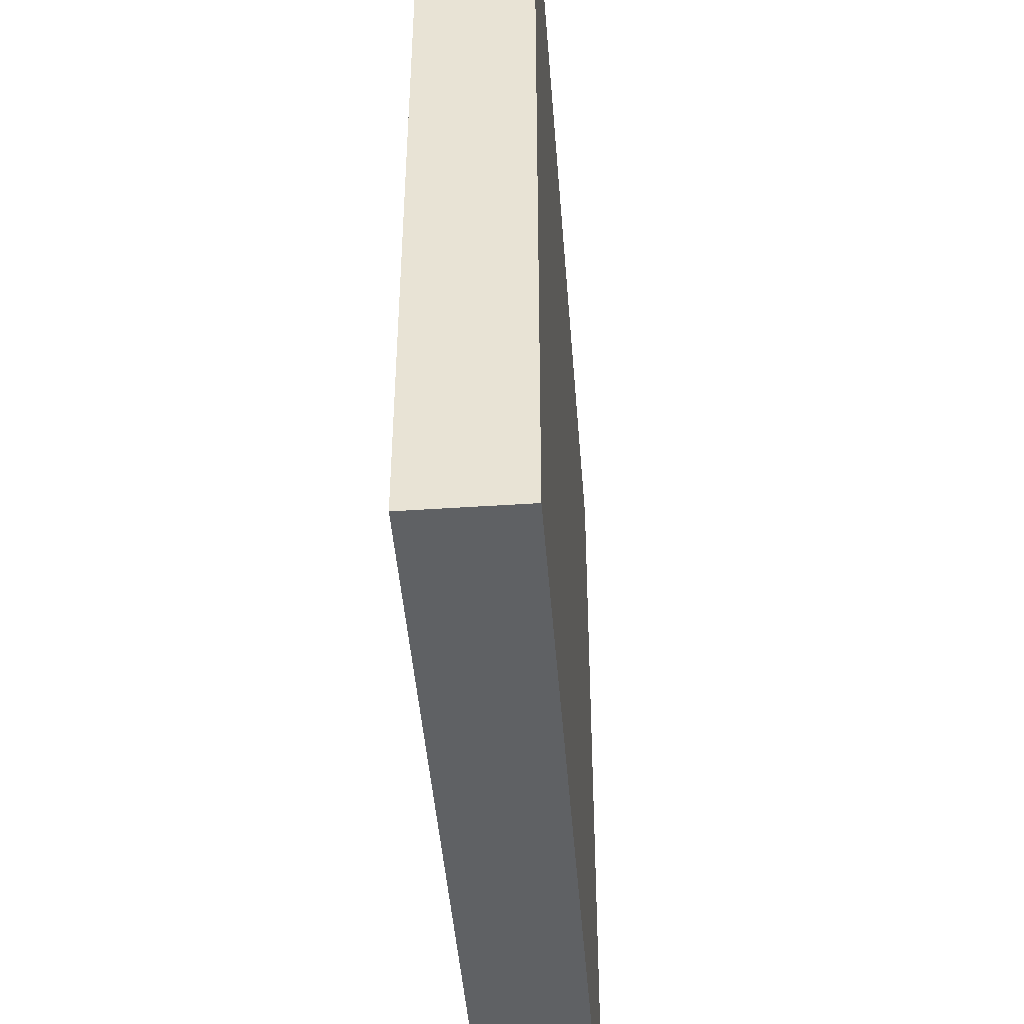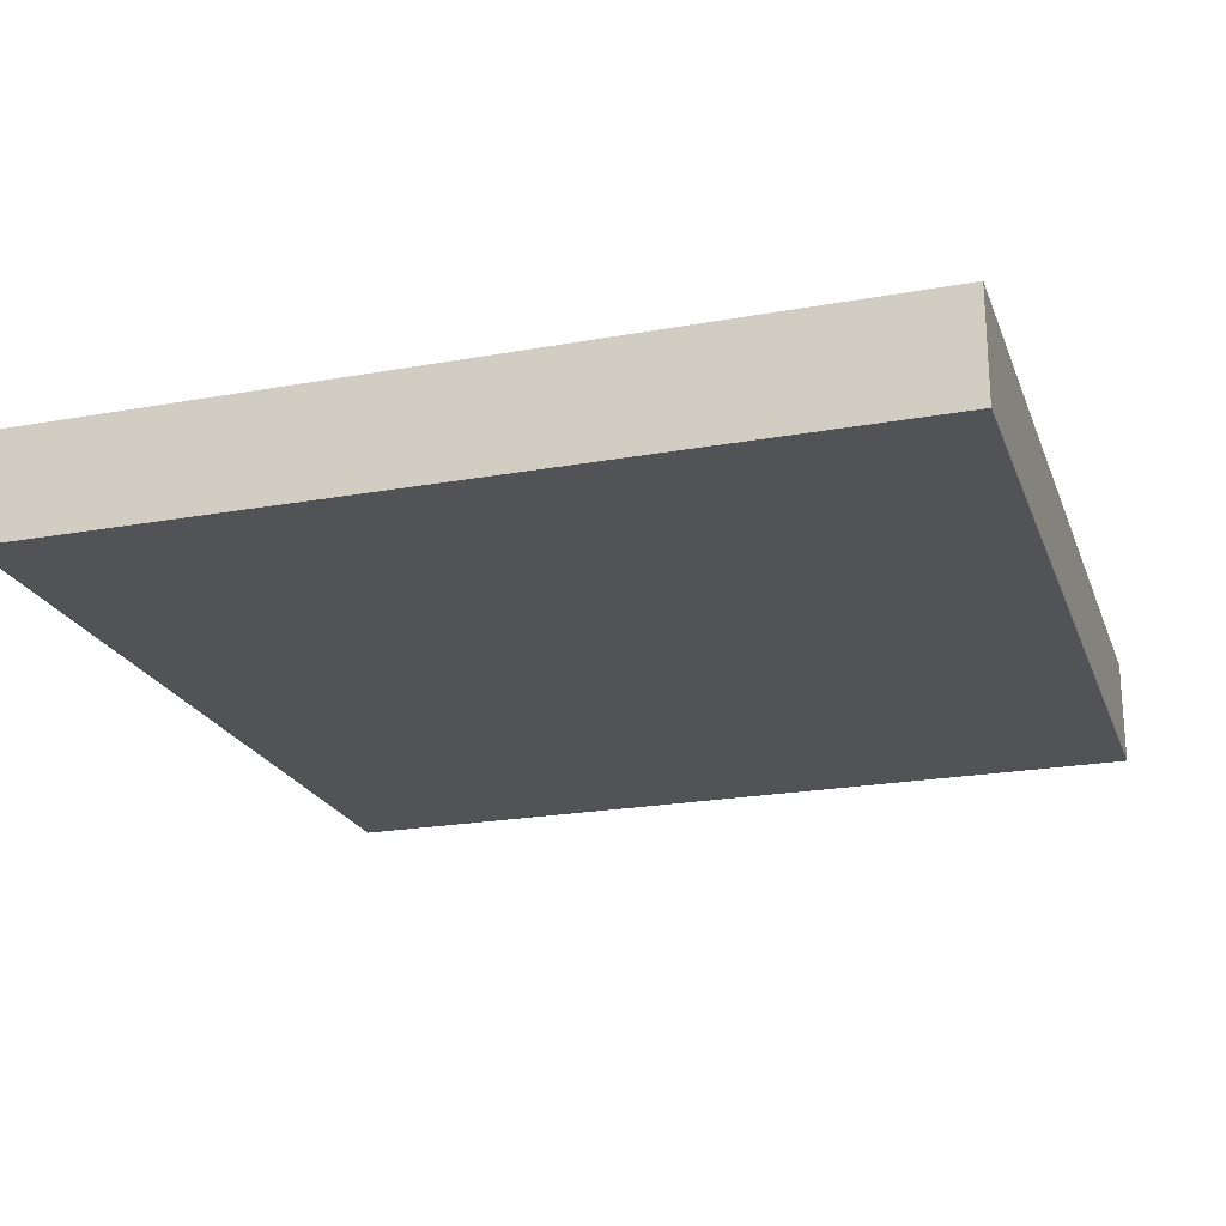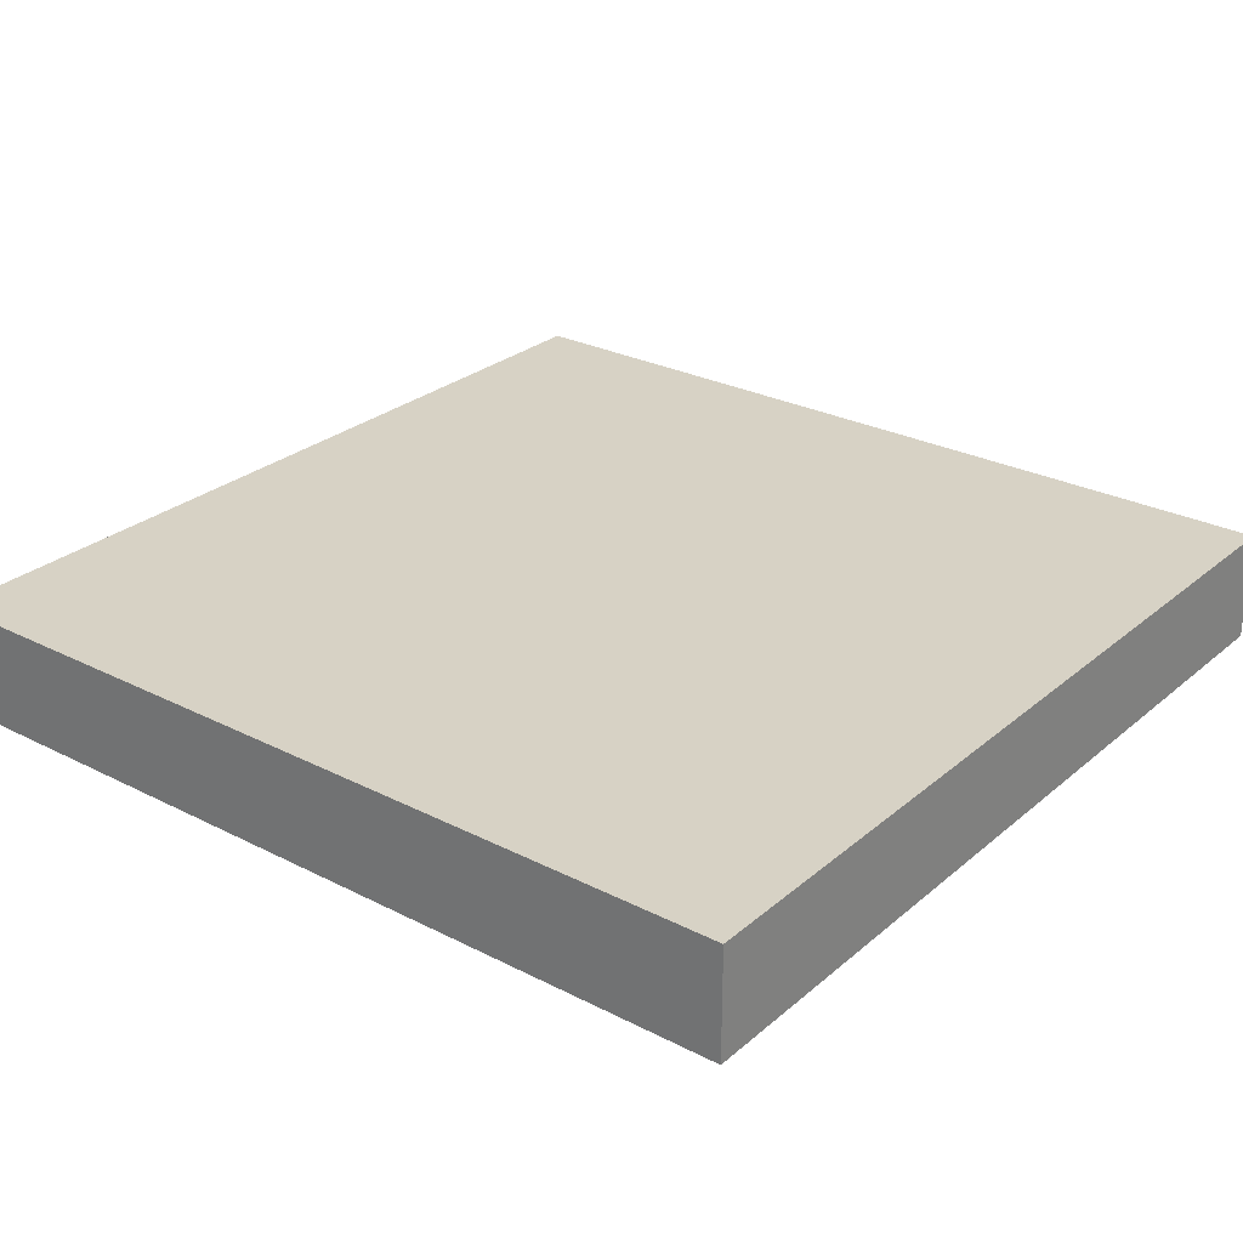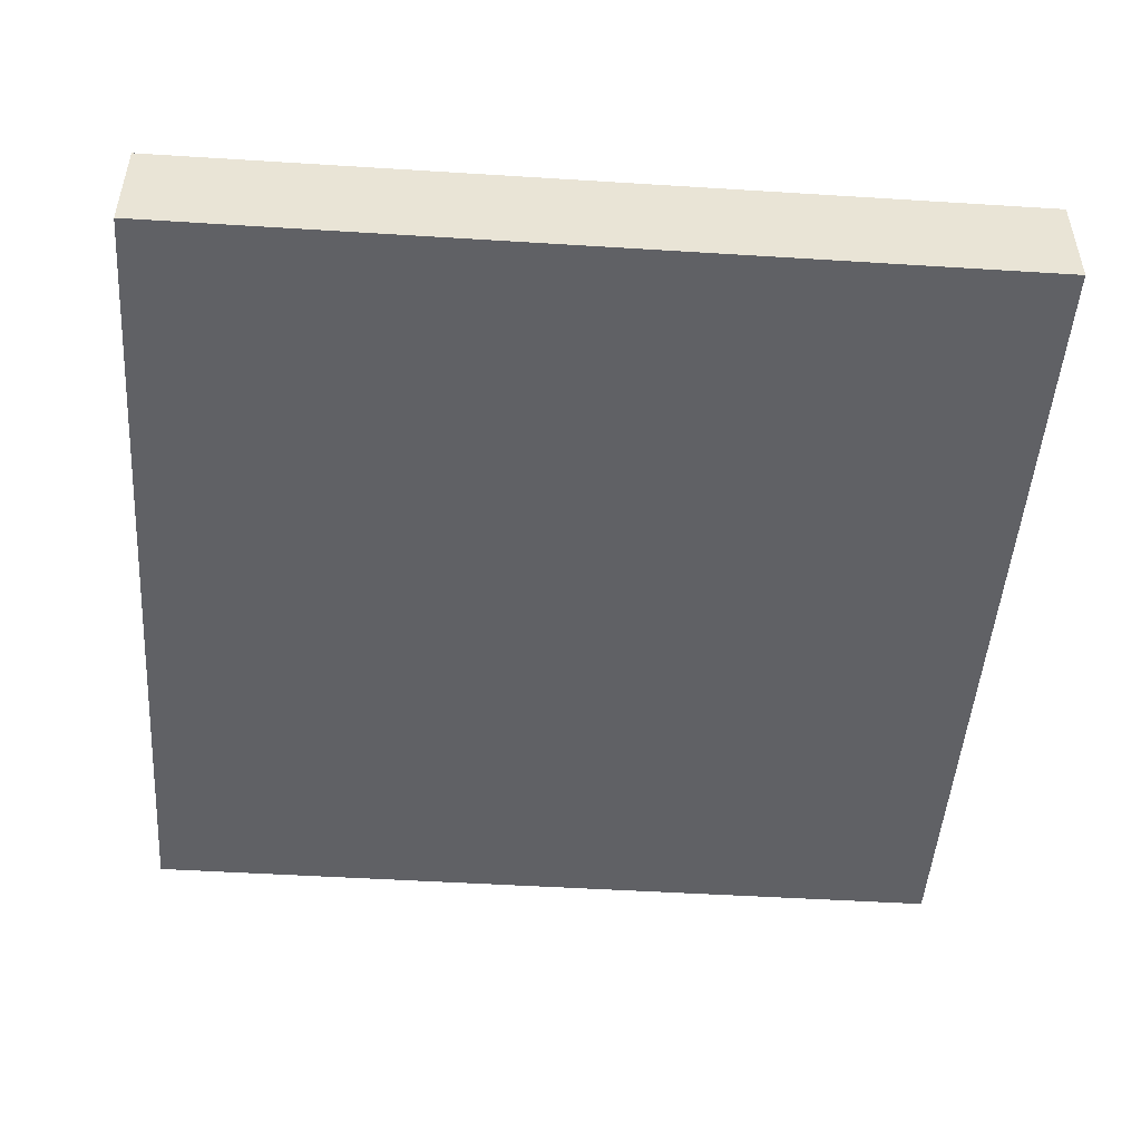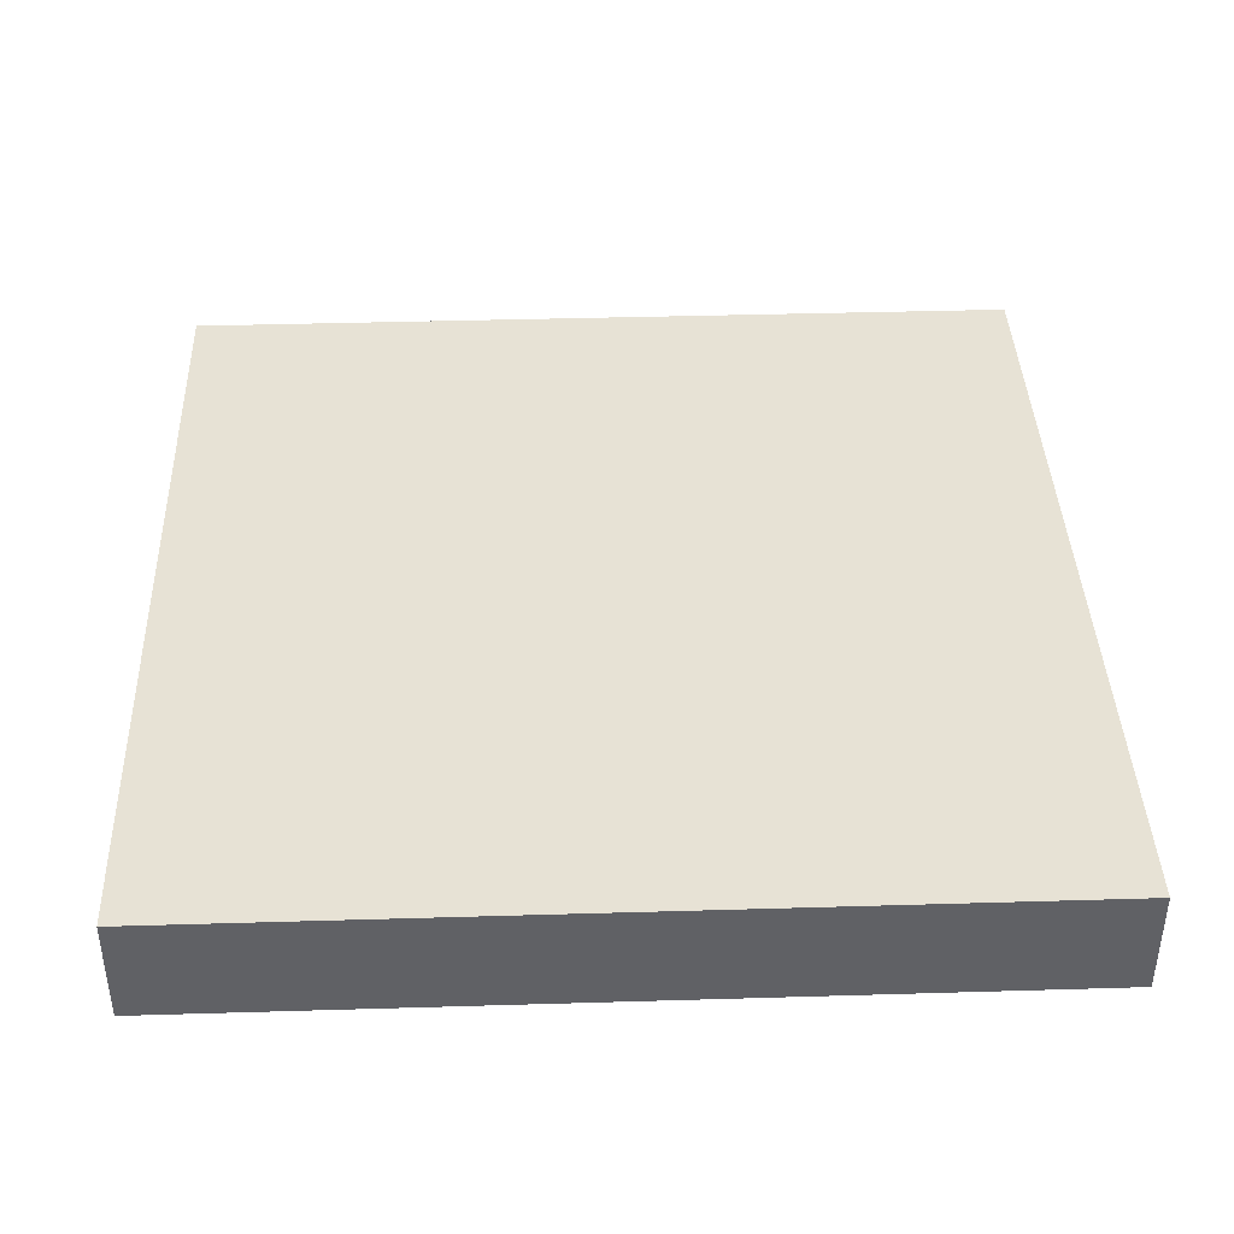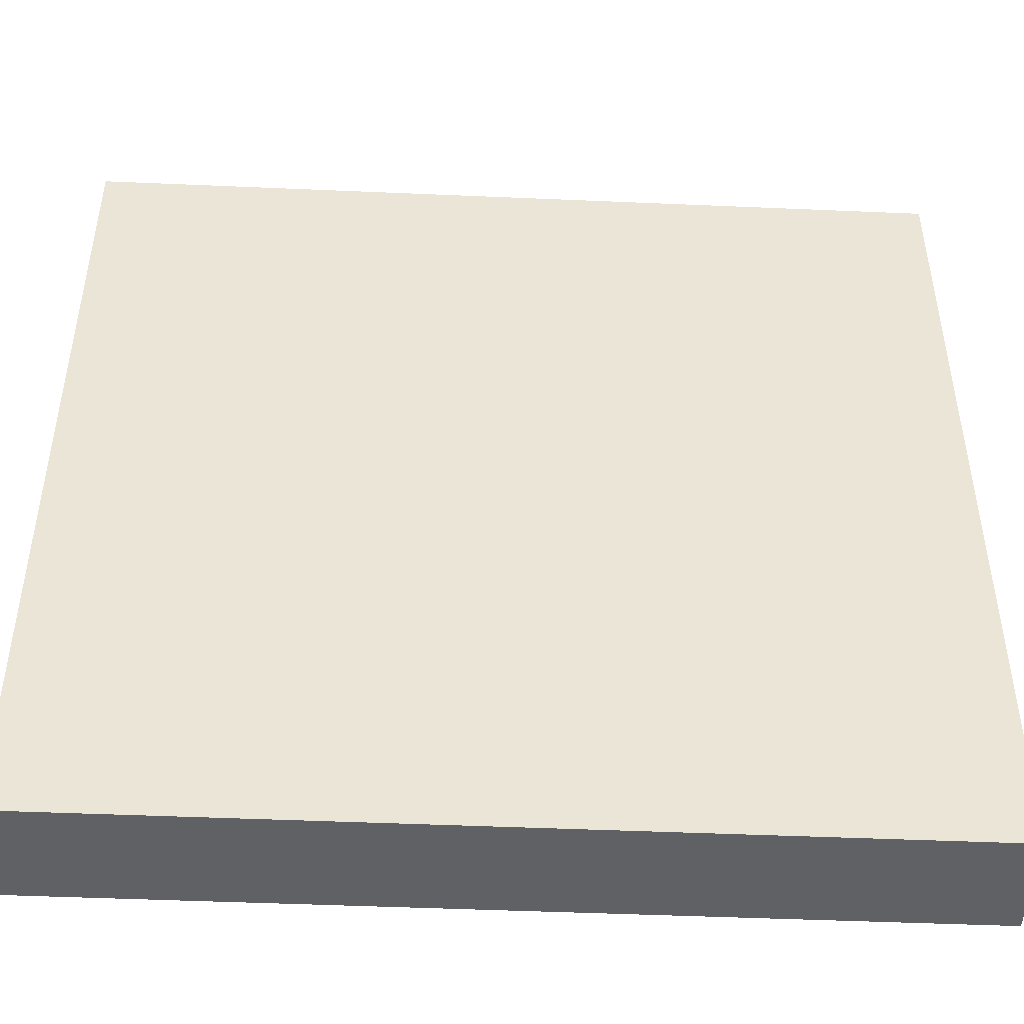
<metadata>
{"format":"obj","ext":"obj","renderer":"f3d","projection":"perspective","resolution":1024,"background":"white","views":[{"elev":-45.4,"azim":-85.6,"up":"+Y"},{"elev":-22.0,"azim":-162.5,"up":"+Z"},{"elev":27.5,"azim":-51.9,"up":"+Z"},{"elev":-48.5,"azim":-4.0,"up":"+Z"},{"elev":40.2,"azim":-92.1,"up":"+Z"},{"elev":-47.1,"azim":177.2,"up":"+Y"}]}
</metadata>
<code>
v -32 73 0
v -32 72 0
v -32 72 1
v -32 73 1
v -31 72 0
v -31 72 1
v -31 73 0
v -31 73 1
v -32 74 0
v -32 74 1
v -31 74 0
v -31 74 1
v -32 75 0
v -32 75 1
v -31 75 0
v -31 75 1
v -32 76 0
v -32 76 1
v -31 76 0
v -31 76 1
v -32 77 0
v -32 77 1
v -31 77 0
v -31 77 1
v -32 78 0
v -32 78 1
v -31 78 0
v -31 78 1
v -32 79 0
v -32 79 1
v -31 79 0
v -31 79 1
v -32 80 0
v -32 80 1
v -31 80 1
v -31 80 0
v -30 72 0
v -30 72 1
v -30 73 0
v -30 73 1
v -30 74 0
v -30 74 1
v -30 75 0
v -30 75 1
v -30 76 0
v -30 76 1
v -30 77 0
v -30 77 1
v -30 78 0
v -30 78 1
v -30 79 0
v -30 79 1
v -30 80 1
v -30 80 0
v -29 72 0
v -29 72 1
v -29 73 0
v -29 73 1
v -29 74 0
v -29 74 1
v -29 75 0
v -29 75 1
v -29 76 0
v -29 76 1
v -29 77 0
v -29 77 1
v -29 78 0
v -29 78 1
v -29 79 0
v -29 79 1
v -29 80 1
v -29 80 0
v -28 72 0
v -28 72 1
v -28 73 0
v -28 73 1
v -28 74 0
v -28 74 1
v -28 75 0
v -28 75 1
v -28 76 0
v -28 76 1
v -28 77 0
v -28 77 1
v -28 78 0
v -28 78 1
v -28 79 0
v -28 79 1
v -28 80 1
v -28 80 0
v -27 72 0
v -27 72 1
v -27 73 0
v -27 73 1
v -27 74 0
v -27 74 1
v -27 75 0
v -27 75 1
v -27 76 0
v -27 76 1
v -27 77 0
v -27 77 1
v -27 78 0
v -27 78 1
v -27 79 0
v -27 79 1
v -27 80 1
v -27 80 0
v -26 72 0
v -26 72 1
v -26 73 0
v -26 73 1
v -26 74 0
v -26 74 1
v -26 75 0
v -26 75 1
v -26 76 0
v -26 76 1
v -26 77 0
v -26 77 1
v -26 78 0
v -26 78 1
v -26 79 0
v -26 79 1
v -26 80 1
v -26 80 0
v -25 72 0
v -25 72 1
v -25 73 0
v -25 73 1
v -25 74 0
v -25 74 1
v -25 75 0
v -25 75 1
v -25 76 0
v -25 76 1
v -25 77 0
v -25 77 1
v -25 78 0
v -25 78 1
v -25 79 0
v -25 79 1
v -25 80 1
v -25 80 0
v -24 73 1
v -24 72 1
v -24 72 0
v -24 73 0
v -24 74 1
v -24 74 0
v -24 75 1
v -24 75 0
v -24 76 1
v -24 76 0
v -24 77 1
v -24 77 0
v -24 78 1
v -24 78 0
v -24 79 1
v -24 79 0
v -24 80 1
v -24 80 0
g 101_Piece4_9_0
f 1 2 3 4
f 3 2 5 6
f 7 5 2 1
f 4 3 6 8
f 9 1 4 10
f 11 7 1 9
f 10 4 8 12
f 13 9 10 14
f 15 11 9 13
f 14 10 12 16
f 17 13 14 18
f 19 15 13 17
f 18 14 16 20
f 21 17 18 22
f 23 19 17 21
f 22 18 20 24
f 25 21 22 26
f 27 23 21 25
f 26 22 24 28
f 29 25 26 30
f 31 27 25 29
f 30 26 28 32
f 33 29 30 34
f 33 34 35 36
f 36 31 29 33
f 34 30 32 35
f 6 5 37 38
f 39 37 5 7
f 8 6 38 40
f 41 39 7 11
f 12 8 40 42
f 43 41 11 15
f 16 12 42 44
f 45 43 15 19
f 20 16 44 46
f 47 45 19 23
f 24 20 46 48
f 49 47 23 27
f 28 24 48 50
f 51 49 27 31
f 32 28 50 52
f 36 35 53 54
f 54 51 31 36
f 35 32 52 53
f 38 37 55 56
f 57 55 37 39
f 40 38 56 58
f 59 57 39 41
f 42 40 58 60
f 61 59 41 43
f 44 42 60 62
f 63 61 43 45
f 46 44 62 64
f 65 63 45 47
f 48 46 64 66
f 67 65 47 49
f 50 48 66 68
f 69 67 49 51
f 52 50 68 70
f 54 53 71 72
f 72 69 51 54
f 53 52 70 71
f 56 55 73 74
f 75 73 55 57
f 58 56 74 76
f 77 75 57 59
f 60 58 76 78
f 79 77 59 61
f 62 60 78 80
f 81 79 61 63
f 64 62 80 82
f 83 81 63 65
f 66 64 82 84
f 85 83 65 67
f 68 66 84 86
f 87 85 67 69
f 70 68 86 88
f 72 71 89 90
f 90 87 69 72
f 71 70 88 89
f 74 73 91 92
f 93 91 73 75
f 76 74 92 94
f 95 93 75 77
f 78 76 94 96
f 97 95 77 79
f 80 78 96 98
f 99 97 79 81
f 82 80 98 100
f 101 99 81 83
f 84 82 100 102
f 103 101 83 85
f 86 84 102 104
f 105 103 85 87
f 88 86 104 106
f 90 89 107 108
f 108 105 87 90
f 89 88 106 107
f 92 91 109 110
f 111 109 91 93
f 94 92 110 112
f 113 111 93 95
f 96 94 112 114
f 115 113 95 97
f 98 96 114 116
f 117 115 97 99
f 100 98 116 118
f 119 117 99 101
f 102 100 118 120
f 121 119 101 103
f 104 102 120 122
f 123 121 103 105
f 106 104 122 124
f 108 107 125 126
f 126 123 105 108
f 107 106 124 125
f 110 109 127 128
f 129 127 109 111
f 112 110 128 130
f 131 129 111 113
f 114 112 130 132
f 133 131 113 115
f 116 114 132 134
f 135 133 115 117
f 118 116 134 136
f 137 135 117 119
f 120 118 136 138
f 139 137 119 121
f 122 120 138 140
f 141 139 121 123
f 124 122 140 142
f 126 125 143 144
f 144 141 123 126
f 125 124 142 143
f 145 146 147 148
f 128 127 147 146
f 148 147 127 129
f 130 128 146 145
f 149 145 148 150
f 150 148 129 131
f 132 130 145 149
f 151 149 150 152
f 152 150 131 133
f 134 132 149 151
f 153 151 152 154
f 154 152 133 135
f 136 134 151 153
f 155 153 154 156
f 156 154 135 137
f 138 136 153 155
f 157 155 156 158
f 158 156 137 139
f 140 138 155 157
f 159 157 158 160
f 160 158 139 141
f 142 140 157 159
f 161 159 160 162
f 144 143 161 162
f 162 160 141 144
f 143 142 159 161

</code>
